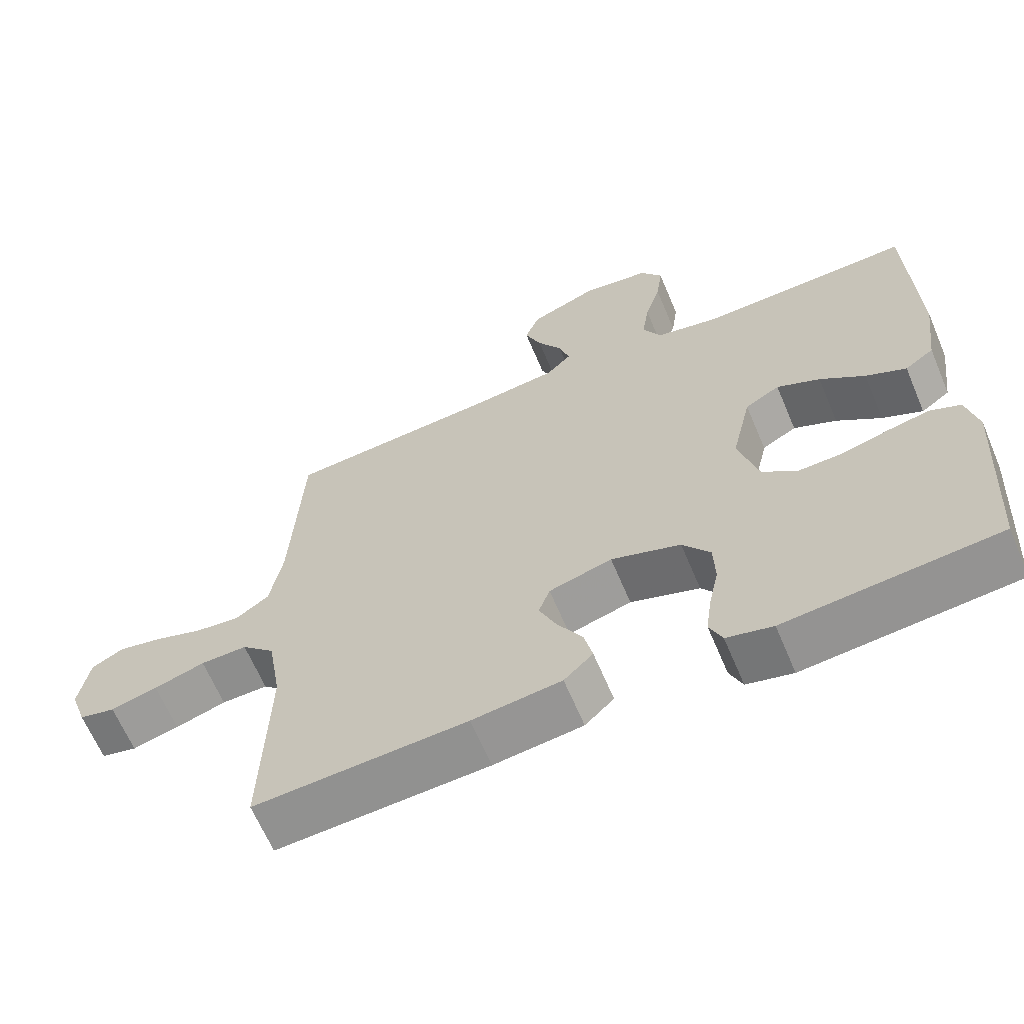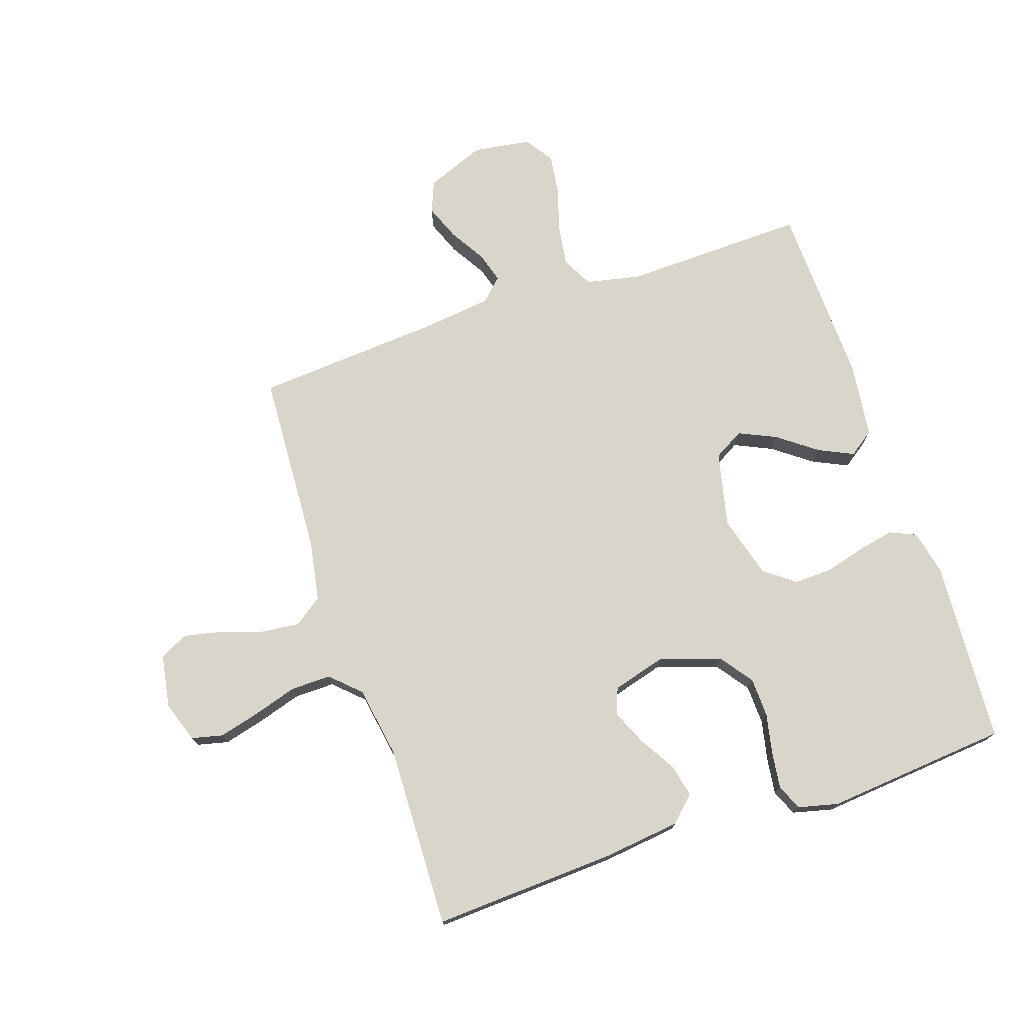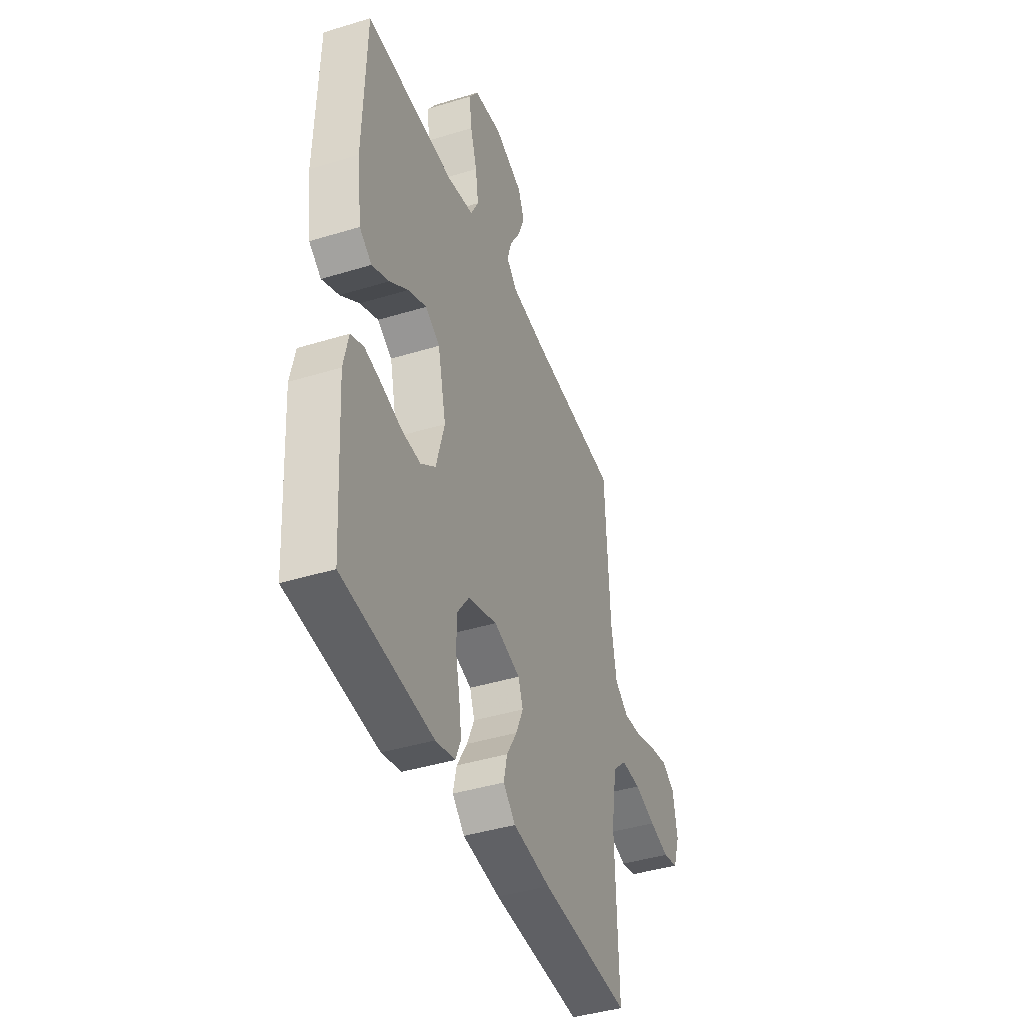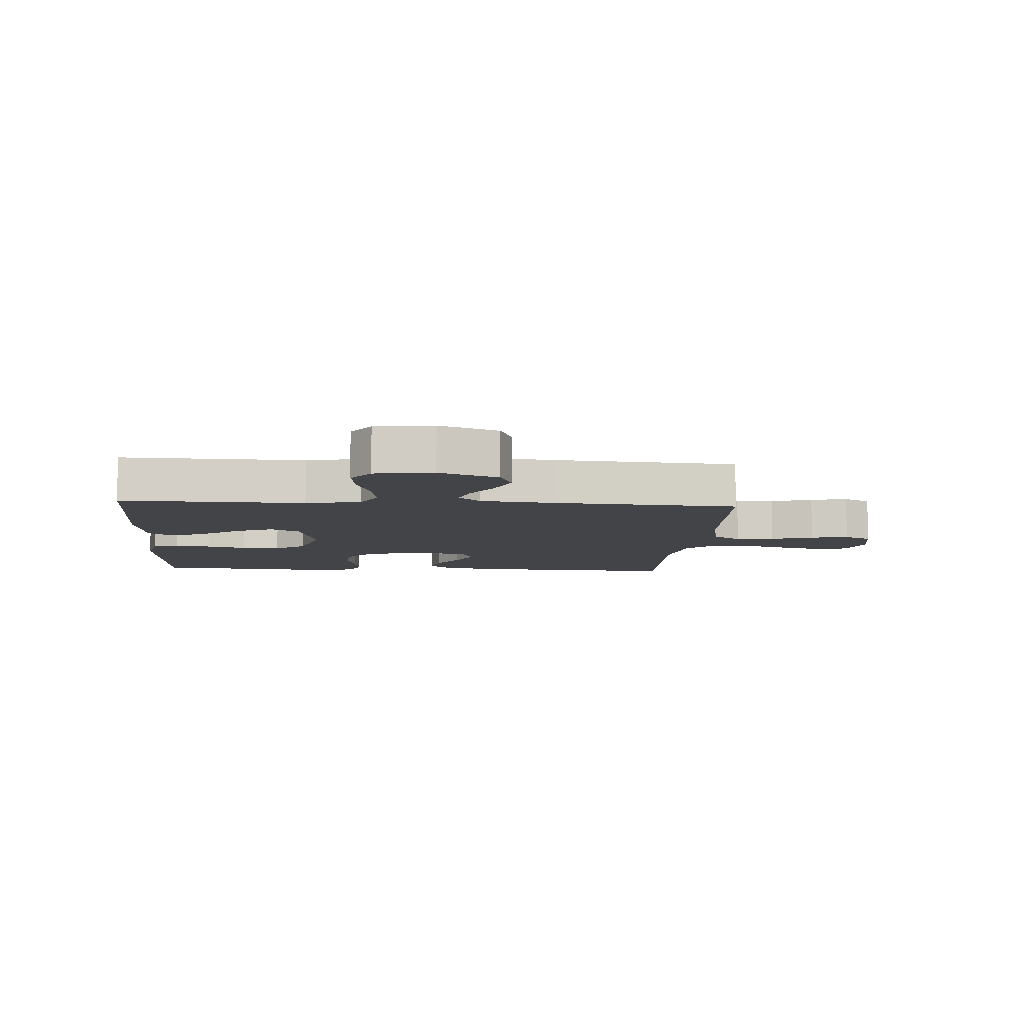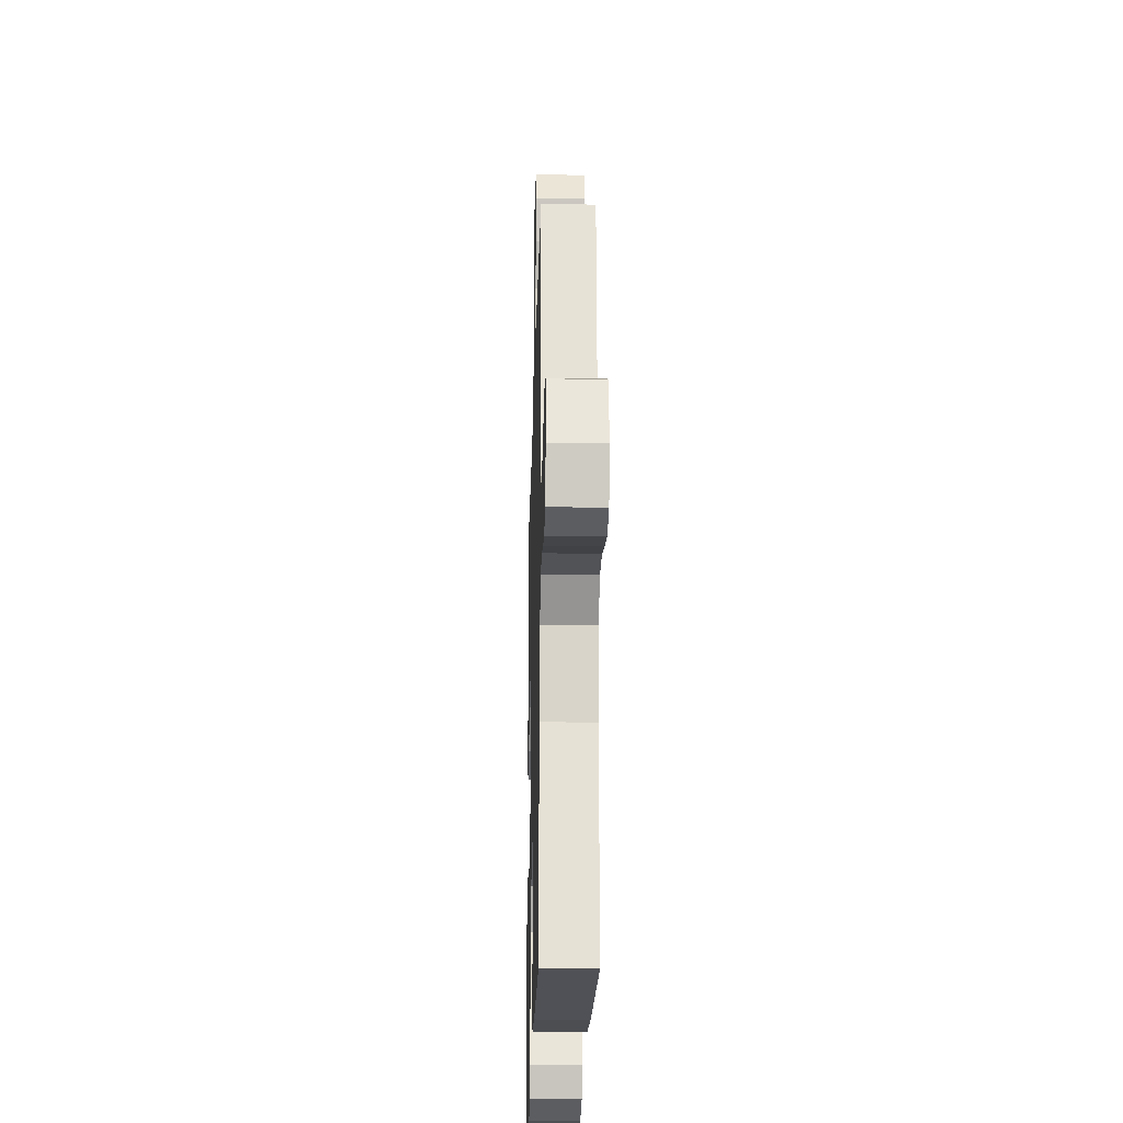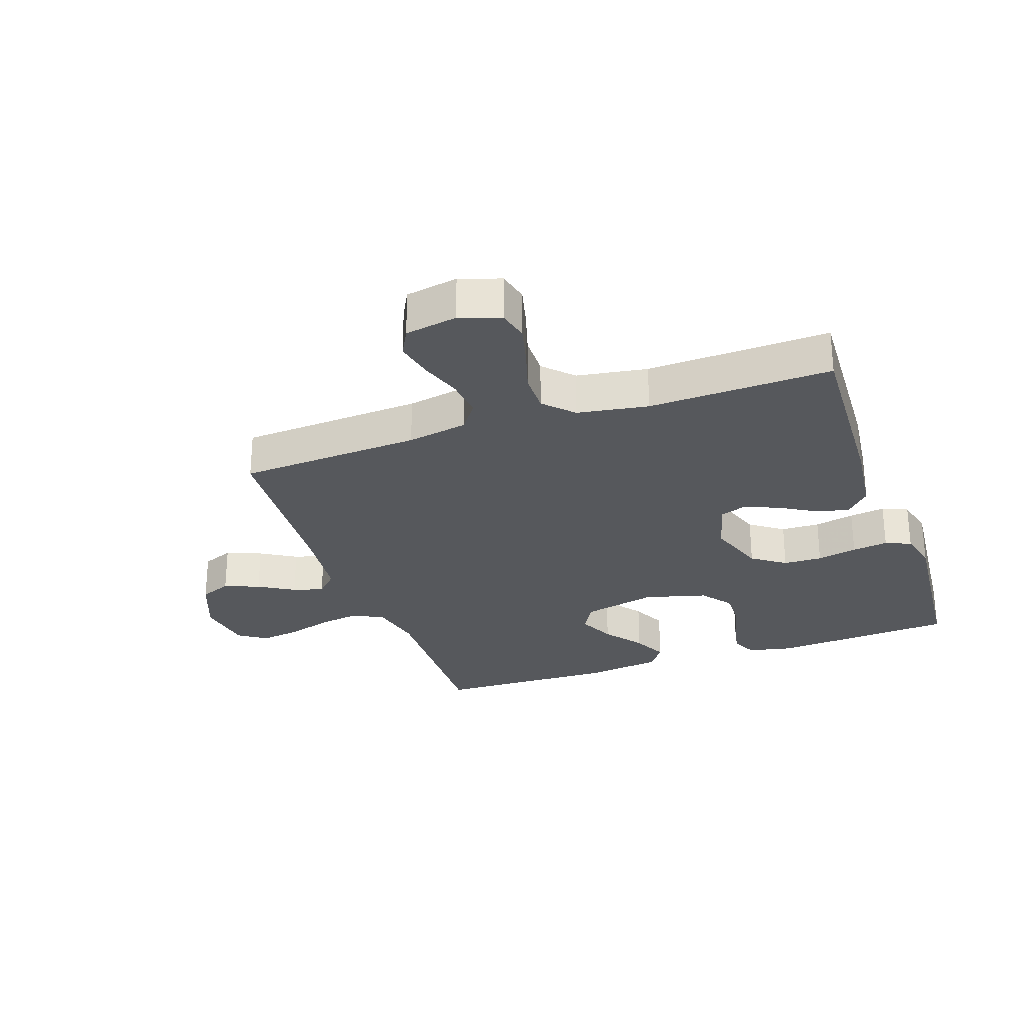
<metadata>
{"format":"obj","ext":"obj","renderer":"f3d","projection":"perspective","resolution":1024,"background":"white","views":[{"elev":-64.5,"azim":-157.1,"up":"+Z"},{"elev":74.2,"azim":161.4,"up":"+Y"},{"elev":-41.9,"azim":-69.7,"up":"+Z"},{"elev":-7.7,"azim":-4.0,"up":"+Y"},{"elev":-23.3,"azim":88.5,"up":"+Z"},{"elev":-27.7,"azim":109.4,"up":"+Y"}]}
</metadata>
<code>
v 0.5 0.07 -0.5
v 0.2 0.07 -0.485
v 0.074 0.07 -0.47
v 0.033 0.07 -0.431
v 0.045 0.07 -0.378
v 0.08 0.07 -0.319
v 0.105 0.07 -0.262
v 0.089 0.07 -0.218
v 0 0.07 -0.193
v -0.098 0.07 -0.226
v -0.137 0.07 -0.28
v -0.139 0.07 -0.344
v -0.125 0.07 -0.41
v -0.117 0.07 -0.469
v -0.135 0.07 -0.511
v -0.2 0.07 -0.527
v -0.5 0.07 -0.5
v -0.519 0.07 -0.2
v -0.503 0.07 -0.127
v -0.46 0.07 -0.108
v -0.401 0.07 -0.12
v -0.335 0.07 -0.138
v -0.272 0.07 -0.14
v -0.222 0.07 -0.102
v -0.194 0.07 0
v -0.222 0.07 0.122
v -0.271 0.07 0.15
v -0.332 0.07 0.122
v -0.395 0.07 0.075
v -0.452 0.07 0.048
v -0.493 0.07 0.077
v -0.509 0.07 0.2
v -0.5 0.07 0.5
v -0.2 0.07 0.492
v -0.111 0.07 0.511
v -0.085 0.07 0.561
v -0.095 0.07 0.629
v -0.117 0.07 0.701
v -0.126 0.07 0.767
v -0.095 0.07 0.813
v 0 0.07 0.827
v 0.096 0.07 0.789
v 0.117 0.07 0.737
v 0.094 0.07 0.679
v 0.059 0.07 0.621
v 0.044 0.07 0.571
v 0.08 0.07 0.536
v 0.2 0.07 0.522
v 0.5 0.07 0.5
v 0.516 0.07 0.2
v 0.534 0.07 0.1
v 0.581 0.07 0.067
v 0.644 0.07 0.074
v 0.713 0.07 0.097
v 0.775 0.07 0.11
v 0.82 0.07 0.086
v 0.835 0.07 0
v 0.812 0.07 -0.067
v 0.761 0.07 -0.079
v 0.695 0.07 -0.062
v 0.623 0.07 -0.04
v 0.557 0.07 -0.039
v 0.51 0.07 -0.084
v 0.491 0.07 -0.2
v 0.5 0 -0.5
v 0.2 0 -0.485
v 0.074 0 -0.47
v 0.033 0 -0.431
v 0.045 0 -0.378
v 0.08 0 -0.319
v 0.105 0 -0.262
v 0.089 0 -0.218
v 0 0 -0.193
v -0.098 0 -0.226
v -0.137 0 -0.28
v -0.139 0 -0.344
v -0.125 0 -0.41
v -0.117 0 -0.469
v -0.135 0 -0.511
v -0.2 0 -0.527
v -0.5 0 -0.5
v -0.519 0 -0.2
v -0.503 0 -0.127
v -0.46 0 -0.108
v -0.401 0 -0.12
v -0.335 0 -0.138
v -0.272 0 -0.14
v -0.222 0 -0.102
v -0.194 0 0
v -0.222 0 0.122
v -0.271 0 0.15
v -0.332 0 0.122
v -0.395 0 0.075
v -0.452 0 0.048
v -0.493 0 0.077
v -0.509 0 0.2
v -0.5 0 0.5
v -0.2 0 0.492
v -0.111 0 0.511
v -0.085 0 0.561
v -0.095 0 0.629
v -0.117 0 0.701
v -0.126 0 0.767
v -0.095 0 0.813
v 0 0 0.827
v 0.096 0 0.789
v 0.117 0 0.737
v 0.094 0 0.679
v 0.059 0 0.621
v 0.044 0 0.571
v 0.08 0 0.536
v 0.2 0 0.522
v 0.5 0 0.5
v 0.516 0 0.2
v 0.534 0 0.1
v 0.581 0 0.067
v 0.644 0 0.074
v 0.713 0 0.097
v 0.775 0 0.11
v 0.82 0 0.086
v 0.835 0 0
v 0.812 0 -0.067
v 0.761 0 -0.079
v 0.695 0 -0.062
v 0.623 0 -0.04
v 0.557 0 -0.039
v 0.51 0 -0.084
v 0.491 0 -0.2
f 58 59 60 61
f 56 57 58 61
f 56 61 62
f 53 54 55 56
f 52 53 56 62
f 51 52 62 63
f 48 49 50
f 47 48 50 51
f 42 43 44 45
f 42 45 46
f 41 42 46
f 40 41 46
f 37 38 39 40
f 36 37 40 46
f 35 36 46 47
f 31 32 33 34
f 28 29 30 31
f 27 28 31 34
f 26 27 34 35
f 19 20 21 22
f 17 18 19 22
f 17 22 23
f 16 17 23 24
f 12 13 14 15
f 12 15 16 24
f 3 4 5 6
f 3 6 7
f 64 1 2 3
f 64 3 7
f 63 64 7 8
f 51 63 8 9
f 47 51 9 10
f 25 26 35 47
f 25 47 10 11
f 11 12 24 25
f 125 124 123 122
f 125 122 121 120
f 126 125 120
f 120 119 118 117
f 126 120 117 116
f 127 126 116 115
f 114 113 112
f 115 114 112 111
f 109 108 107 106
f 110 109 106
f 110 106 105
f 110 105 104
f 104 103 102 101
f 110 104 101 100
f 111 110 100 99
f 98 97 96 95
f 95 94 93 92
f 98 95 92 91
f 99 98 91 90
f 86 85 84 83
f 86 83 82 81
f 87 86 81
f 88 87 81 80
f 79 78 77 76
f 88 80 79 76
f 70 69 68 67
f 71 70 67
f 67 66 65 128
f 71 67 128
f 72 71 128 127
f 73 72 127 115
f 74 73 115 111
f 111 99 90 89
f 75 74 111 89
f 89 88 76 75
f 1 65 66 2
f 2 66 67 3
f 3 67 68 4
f 4 68 69 5
f 5 69 70 6
f 6 70 71 7
f 7 71 72 8
f 8 72 73 9
f 9 73 74 10
f 10 74 75 11
f 11 75 76 12
f 12 76 77 13
f 13 77 78 14
f 14 78 79 15
f 15 79 80 16
f 16 80 81 17
f 17 81 82 18
f 18 82 83 19
f 19 83 84 20
f 20 84 85 21
f 21 85 86 22
f 22 86 87 23
f 23 87 88 24
f 24 88 89 25
f 25 89 90 26
f 26 90 91 27
f 27 91 92 28
f 28 92 93 29
f 29 93 94 30
f 30 94 95 31
f 31 95 96 32
f 32 96 97 33
f 33 97 98 34
f 34 98 99 35
f 35 99 100 36
f 36 100 101 37
f 37 101 102 38
f 38 102 103 39
f 39 103 104 40
f 40 104 105 41
f 41 105 106 42
f 42 106 107 43
f 43 107 108 44
f 44 108 109 45
f 45 109 110 46
f 46 110 111 47
f 47 111 112 48
f 48 112 113 49
f 49 113 114 50
f 50 114 115 51
f 51 115 116 52
f 52 116 117 53
f 53 117 118 54
f 54 118 119 55
f 55 119 120 56
f 56 120 121 57
f 57 121 122 58
f 58 122 123 59
f 59 123 124 60
f 60 124 125 61
f 61 125 126 62
f 62 126 127 63
f 63 127 128 64
f 64 128 65 1

</code>
